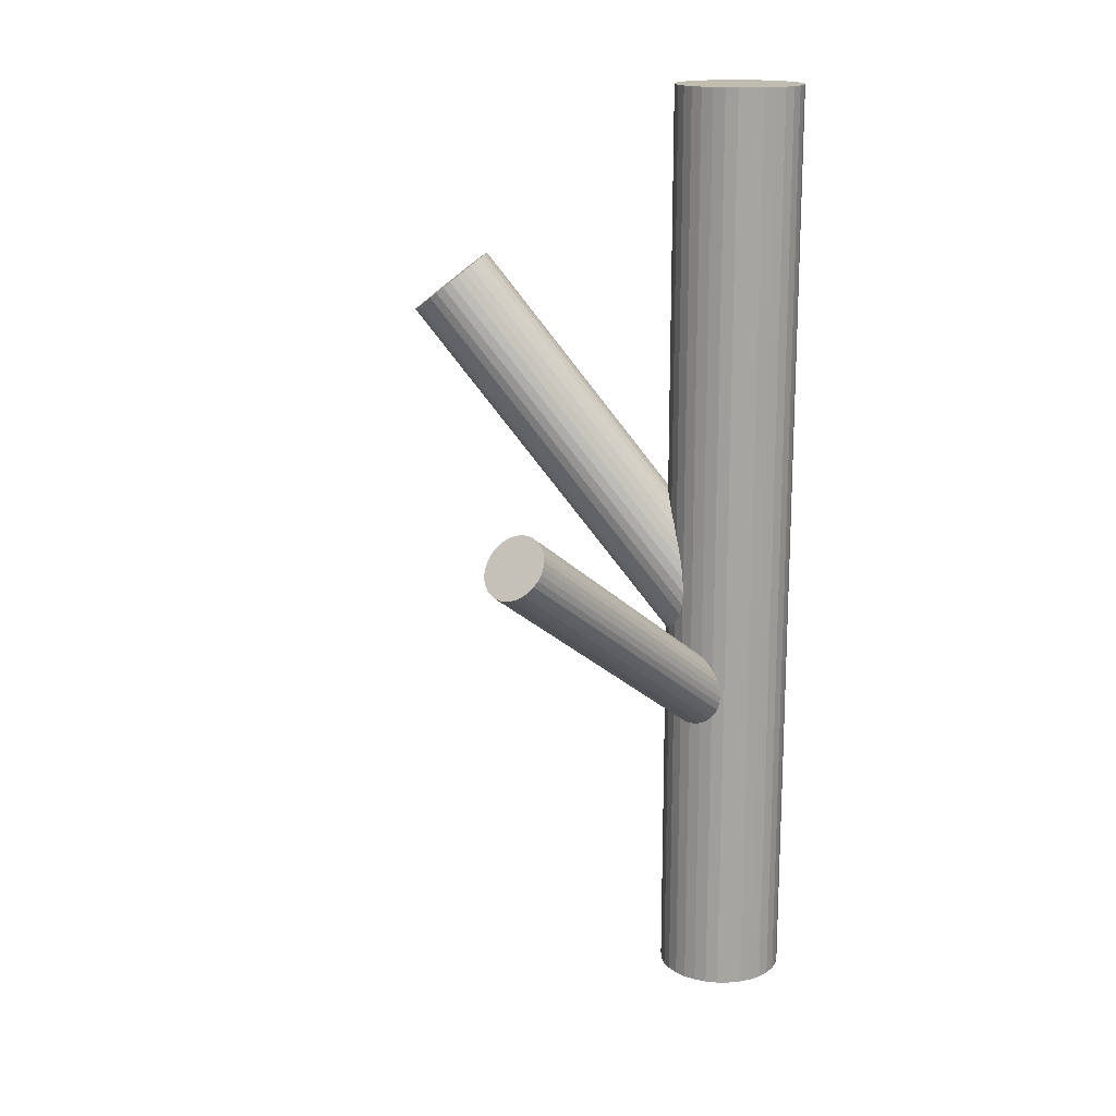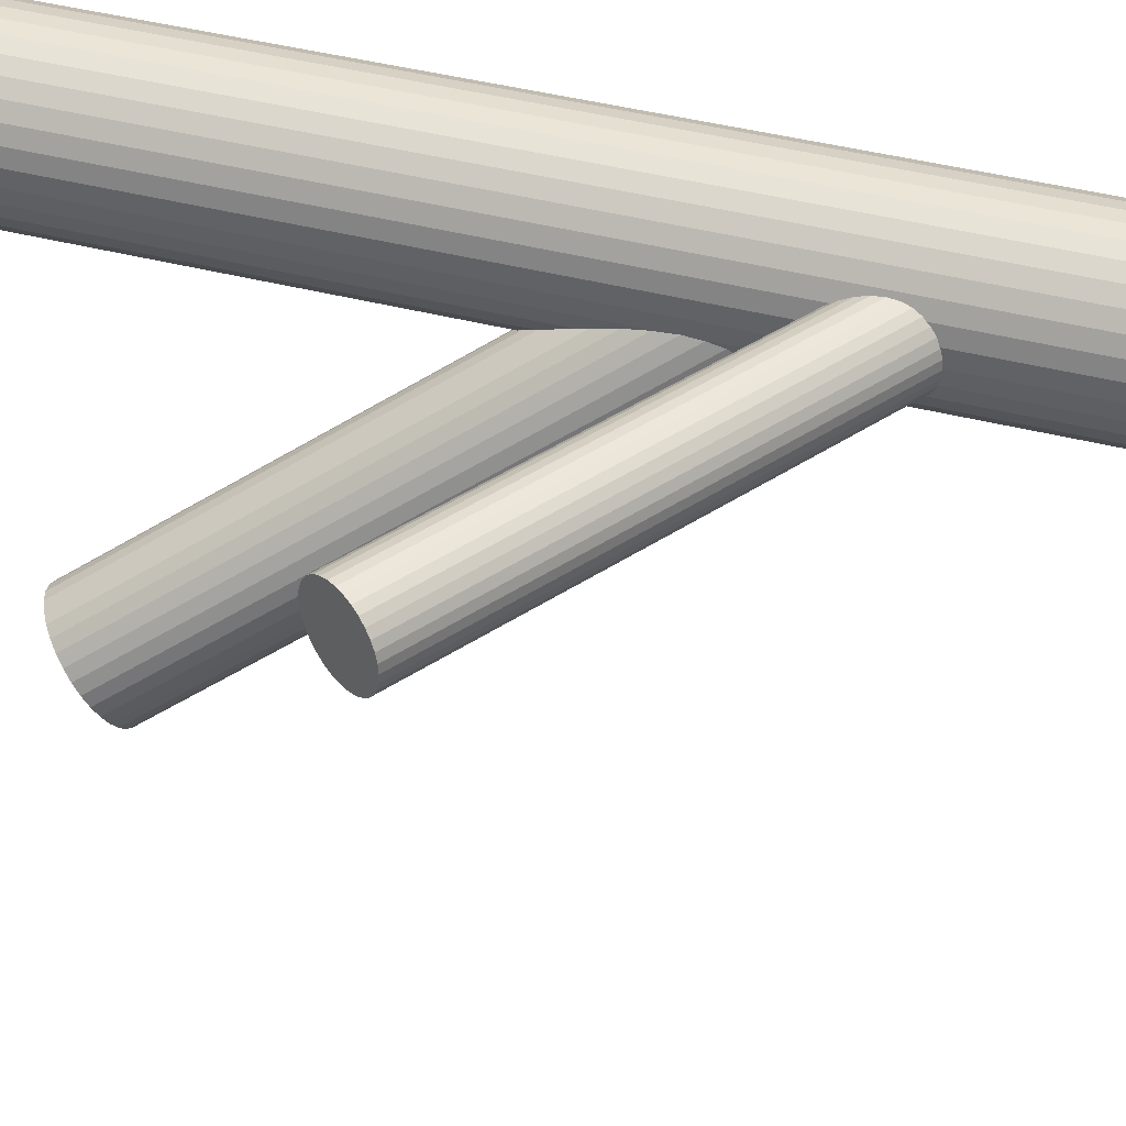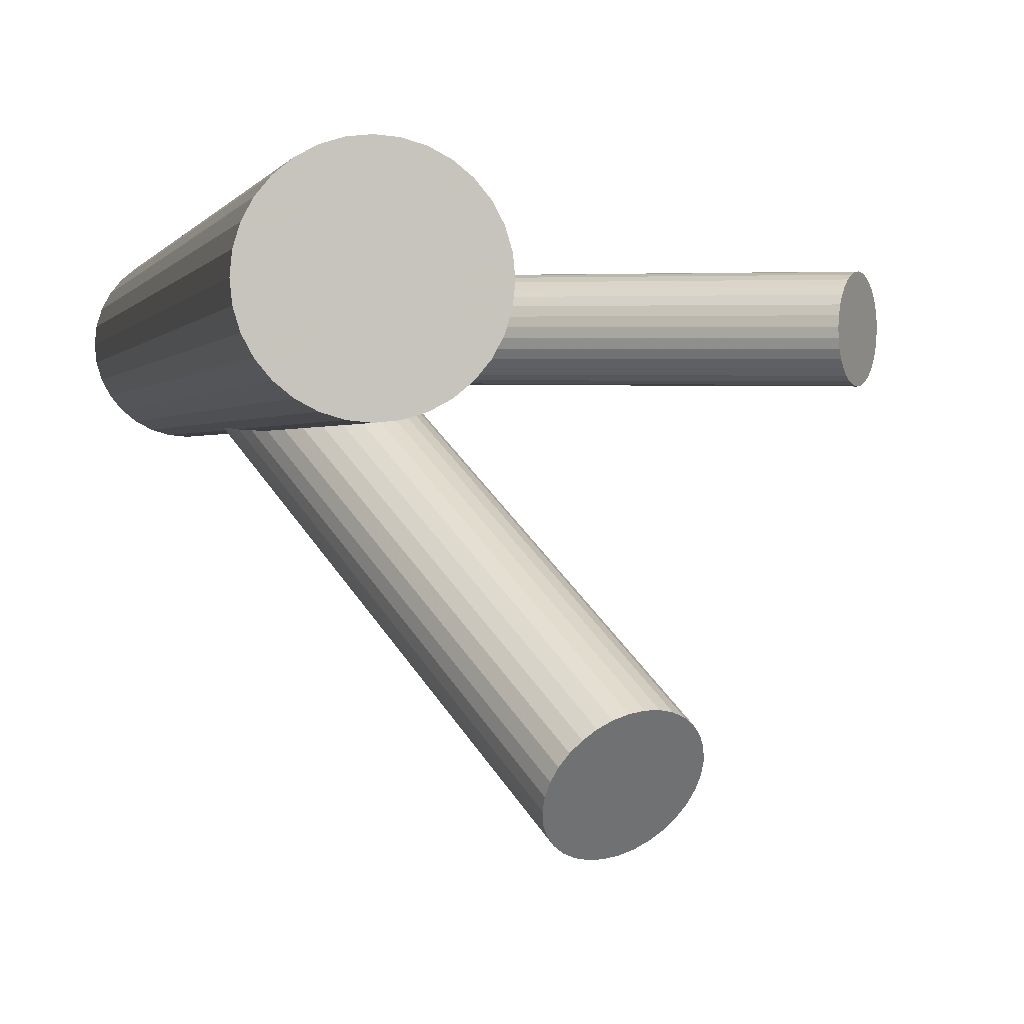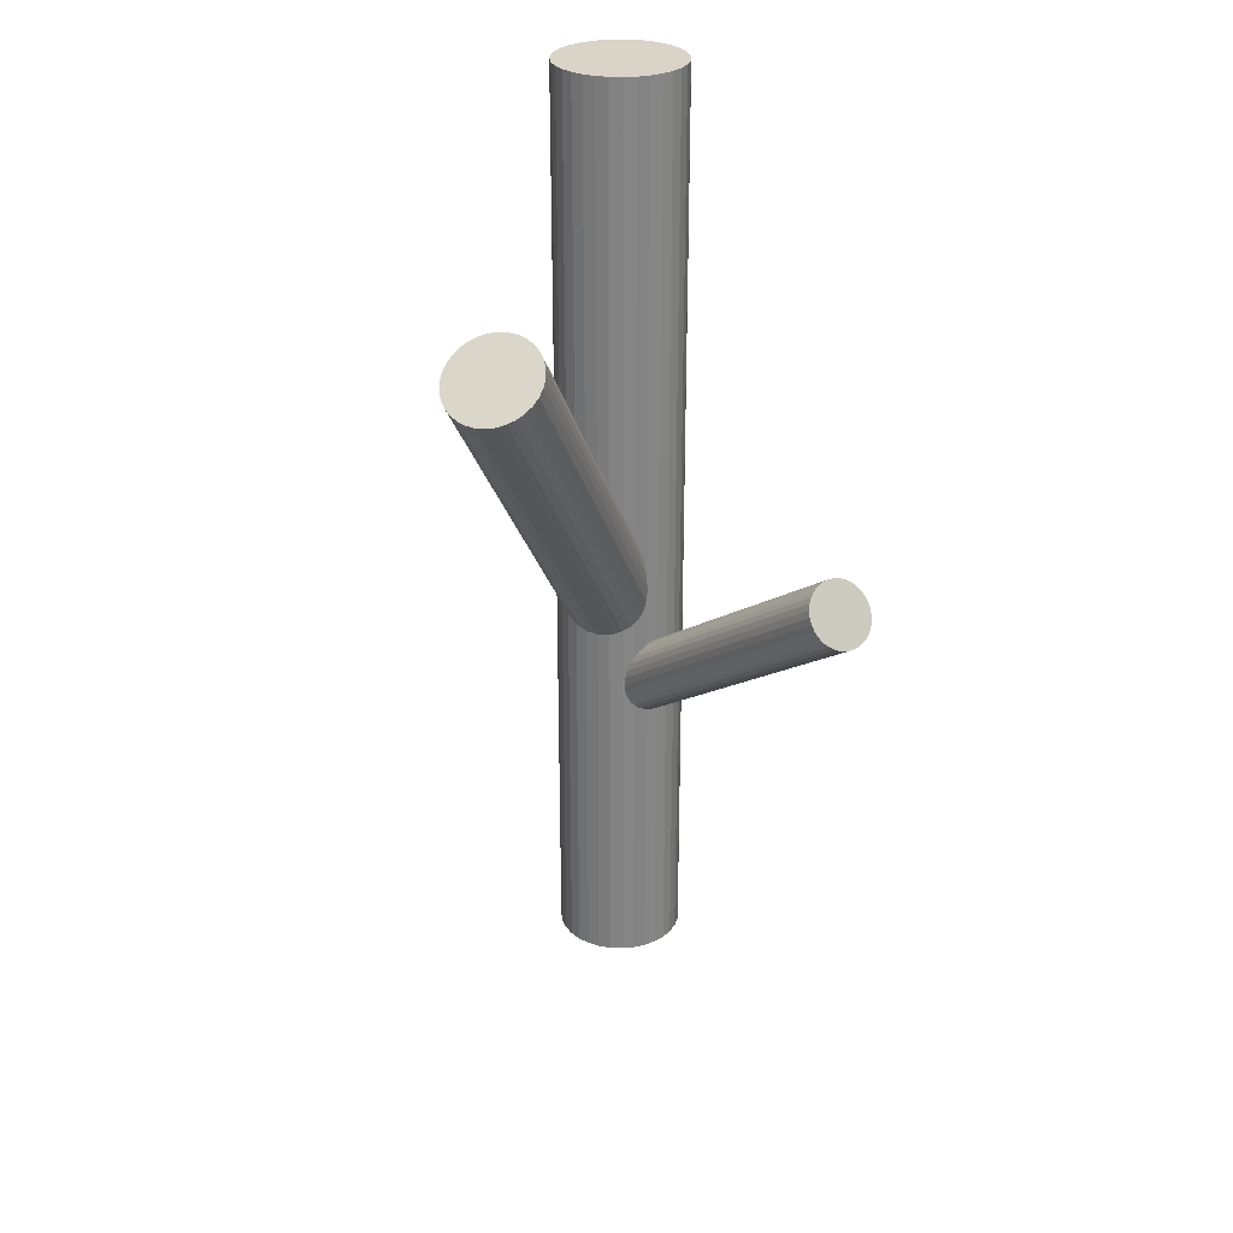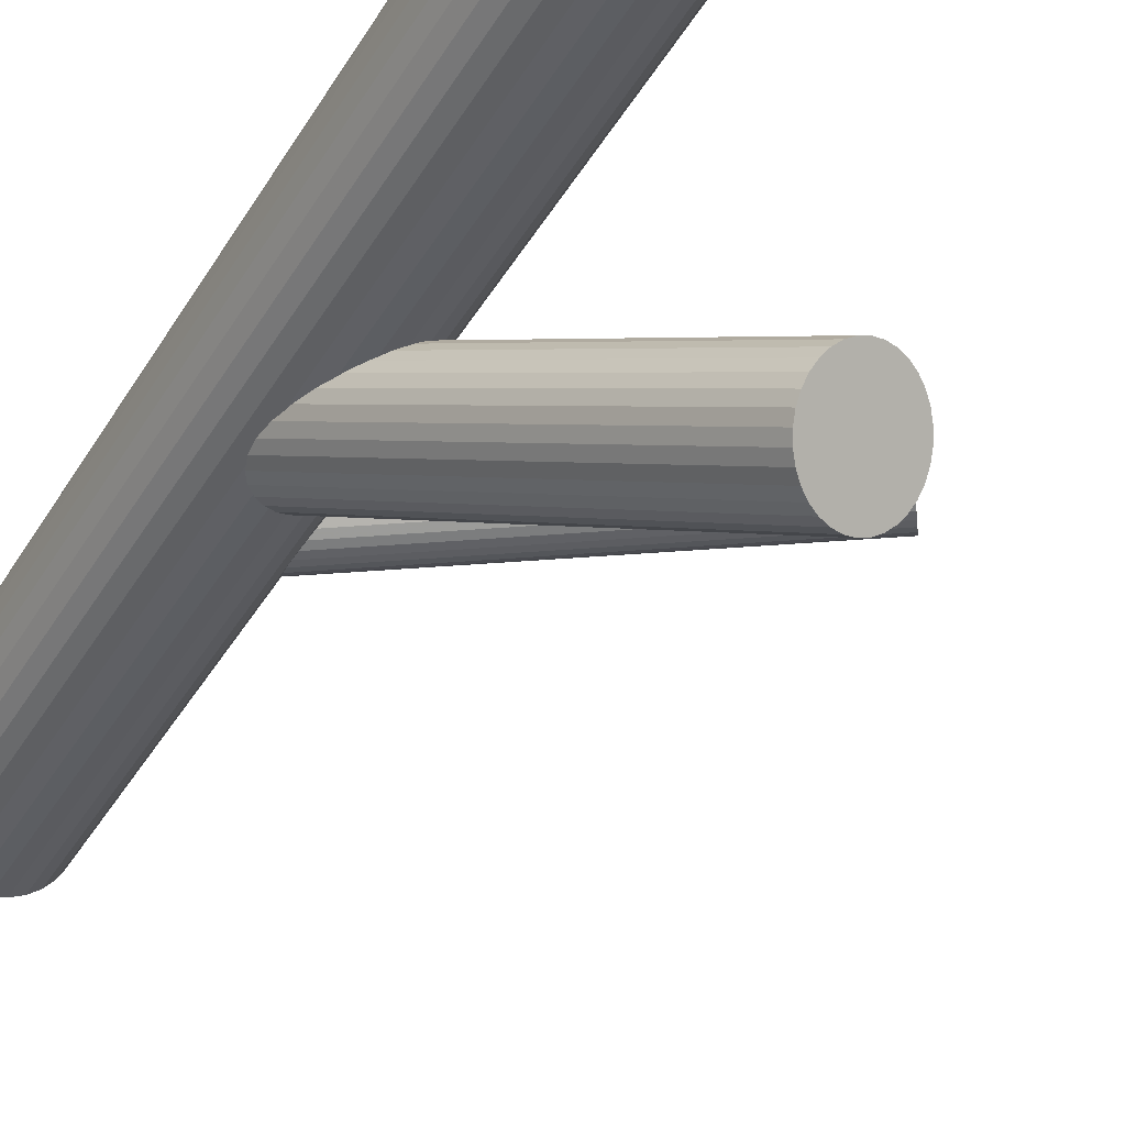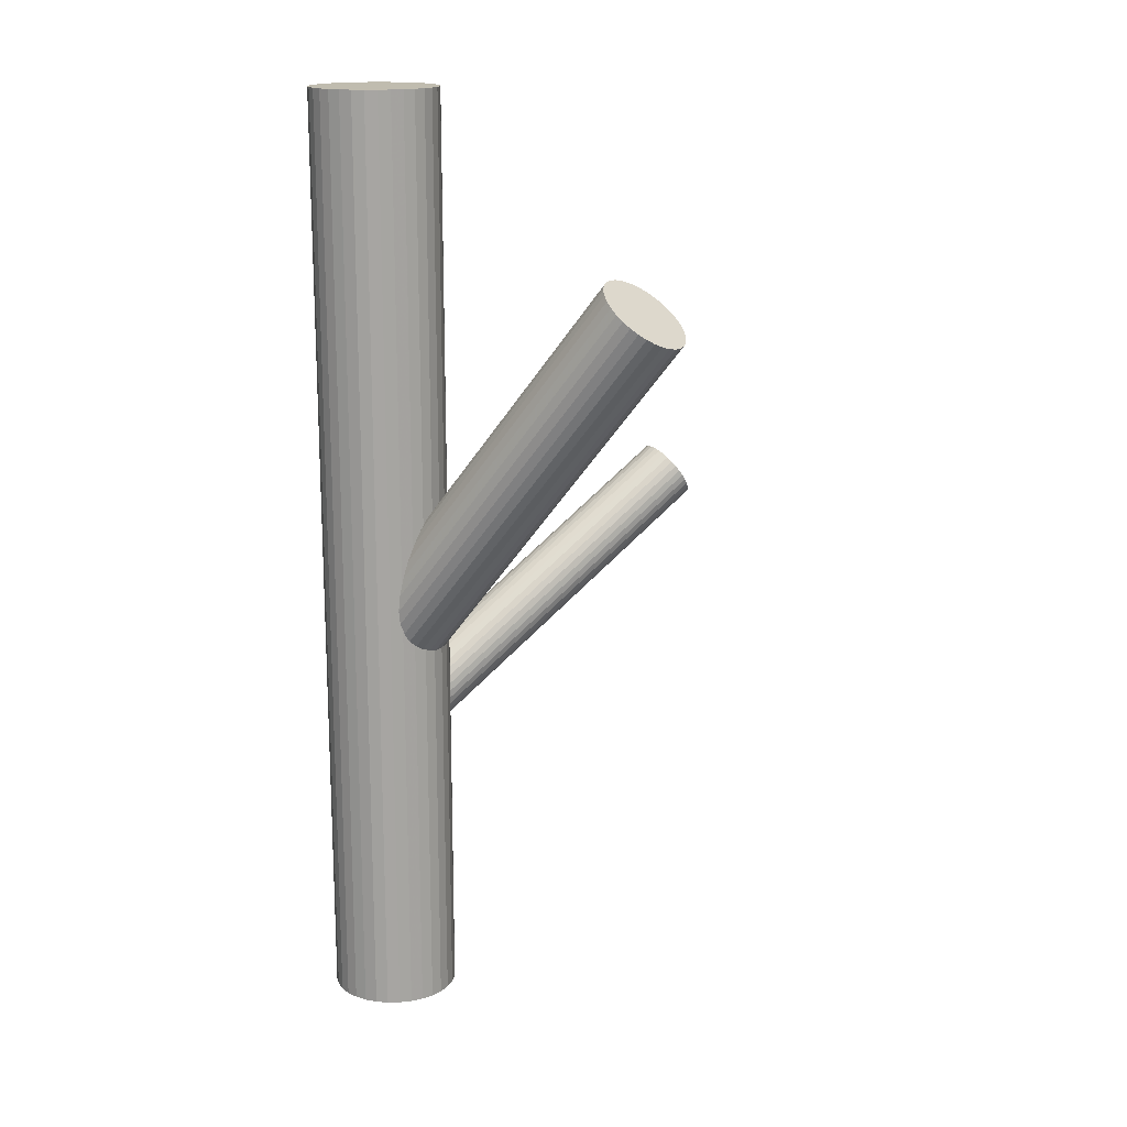
<metadata>
{"format":"obj","ext":"obj","renderer":"f3d","projection":"perspective","resolution":1024,"background":"white","views":[{"elev":16.4,"azim":129.4,"up":"+Z"},{"elev":42.3,"azim":107.1,"up":"+Y"},{"elev":0.8,"azim":-10.1,"up":"+Y"},{"elev":28.8,"azim":54.1,"up":"+Z"},{"elev":-42.1,"azim":-28.6,"up":"+Y"},{"elev":16.3,"azim":-30.3,"up":"+Z"}]}
</metadata>
<code>
v -0.03564 0.02683 -0.1149
v -0.03564 0.02683 0.1149
v -0.03564 0.04239 -0.1149
v -0.03564 0.04239 0.1149
v -0.03564 0.01128 -0.1149
v -0.03564 0.01128 0.1149
v -0.04663 0.01584 -0.1149
v -0.04663 0.01584 0.1149
v -0.04663 0.03783 -0.1149
v -0.04663 0.03783 0.1149
v -0.04159 0.01247 -0.1149
v -0.04159 0.01247 0.1149
v -0.04159 0.0412 -0.1149
v -0.04159 0.0412 0.1149
v -0.05 0.02088 -0.1149
v -0.05 0.02088 0.1149
v -0.05 0.03279 -0.1149
v -0.05 0.03279 0.1149
v -0.0326 0.01158 -0.1149
v -0.0326 0.01158 0.1149
v -0.0326 0.04209 -0.1149
v -0.0326 0.04209 0.1149
v -0.02699 0.0139 -0.1149
v -0.02699 0.0139 0.1149
v -0.02699 0.03977 -0.1149
v -0.02699 0.03977 0.1149
v -0.05089 0.02987 -0.1149
v -0.05089 0.02987 0.1149
v -0.05089 0.0238 -0.1149
v -0.05089 0.0238 0.1149
v -0.02008 0.02683 -0.1149
v -0.02008 0.02683 0.1149
v -0.04857 0.03548 -0.1149
v -0.04857 0.03548 0.1149
v -0.04857 0.01819 -0.1149
v -0.04857 0.01819 0.1149
v -0.0227 0.03548 -0.1149
v -0.0227 0.03548 0.1149
v -0.0227 0.01819 -0.1149
v -0.0227 0.01819 0.1149
v -0.05119 0.02683 -0.1149
v -0.05119 0.02683 0.1149
v -0.02038 0.02987 -0.1149
v -0.02038 0.02987 0.1149
v -0.02038 0.0238 -0.1149
v -0.02038 0.0238 0.1149
v -0.04428 0.0139 -0.1149
v -0.04428 0.0139 0.1149
v -0.04428 0.03977 -0.1149
v -0.04428 0.03977 0.1149
v -0.03867 0.01158 -0.1149
v -0.03867 0.01158 0.1149
v -0.03867 0.04209 -0.1149
v -0.03867 0.04209 0.1149
v -0.02127 0.02088 -0.1149
v -0.02127 0.02088 0.1149
v -0.02127 0.03279 -0.1149
v -0.02127 0.03279 0.1149
v -0.02968 0.01247 -0.1149
v -0.02968 0.01247 0.1149
v -0.02968 0.0412 -0.1149
v -0.02968 0.0412 0.1149
v -0.02464 0.01584 -0.1149
v -0.02464 0.01584 0.1149
v -0.02464 0.03783 -0.1149
v -0.02464 0.03783 0.1149
v 0.002131 -0.03276 0.06644
v -0.03564 0.02683 -0.02275
v 0.006898 -0.04028 0.0594
v -0.03087 0.01931 -0.02979
v -0.002635 -0.02524 0.07349
v -0.0404 0.03436 -0.0157
v 0.001398 -0.02348 0.07295
v -0.03637 0.03611 -0.01624
v 0.0102 -0.03738 0.05994
v -0.02756 0.02221 -0.02925
v 0.009167 -0.02427 0.06914
v -0.0286 0.03533 -0.02005
v 0.01281 -0.03002 0.06375
v -0.02495 0.02957 -0.02544
v -0.0006725 -0.0242 0.07335
v -0.03844 0.0354 -0.01584
v 0.008677 -0.03895 0.05954
v -0.02909 0.02064 -0.02965
v -0.001279 -0.04237 0.06146
v -0.03905 0.01722 -0.02773
v -0.008019 -0.03174 0.07142
v -0.04579 0.02786 -0.01777
v -0.007159 -0.02988 0.0723
v -0.04493 0.02971 -0.01689
v 0.000767 -0.04239 0.06059
v -0.037 0.01721 -0.0286
v -0.007458 -0.03884 0.06644
v -0.04522 0.02076 -0.02275
v 0.01275 -0.03188 0.06253
v -0.02501 0.02771 -0.02666
v 0.007457 -0.02353 0.07036
v -0.03031 0.03607 -0.01883
v 0.01061 -0.02533 0.06782
v -0.02716 0.03426 -0.02137
v 0.01247 -0.02826 0.06507
v -0.0253 0.03133 -0.02412
v -0.008203 -0.03725 0.06782
v -0.04597 0.02234 -0.02137
v -0.006344 -0.04019 0.06507
v -0.04411 0.01941 -0.02412
v -0.003194 -0.04199 0.06253
v -0.04096 0.0176 -0.02666
v -0.00849 -0.03363 0.07036
v -0.04626 0.02596 -0.01883
v 0.01172 -0.02668 0.06644
v -0.02605 0.03291 -0.02275
v 0.003496 -0.02313 0.0723
v -0.03427 0.03646 -0.01689
v 0.01142 -0.03564 0.06059
v -0.02635 0.02396 -0.0286
v 0.01228 -0.03378 0.06146
v -0.02548 0.02581 -0.02773
v 0.005542 -0.02314 0.07142
v -0.03223 0.03645 -0.01777
v -0.004414 -0.02657 0.07335
v -0.04218 0.03303 -0.01584
v 0.004935 -0.04132 0.05954
v -0.03283 0.01827 -0.02965
v -0.008552 -0.03549 0.06914
v -0.04632 0.0241 -0.02005
v -0.004904 -0.04125 0.06375
v -0.04267 0.01834 -0.02544
v -0.005942 -0.02814 0.07295
v -0.04371 0.03146 -0.01624
v 0.002865 -0.04203 0.05994
v -0.0349 0.01756 -0.02925
v -0.03564 0.02683 -0.04437
v 0.04661 0.02555 0.01296
v -0.04021 0.02691 -0.0378
v 0.04203 0.02562 0.01953
v -0.03106 0.02676 -0.05094
v 0.05119 0.02548 0.00639
v -0.0401 0.02847 -0.03793
v 0.04215 0.02718 0.0194
v -0.03112 0.02833 -0.05081
v 0.05113 0.02704 0.006516
v -0.03991 0.02384 -0.0383
v 0.04233 0.02255 0.01903
v -0.03145 0.02371 -0.05044
v 0.05079 0.02242 0.00689
v -0.03641 0.0347 -0.04309
v 0.04584 0.03342 0.01424
v -0.03462 0.03467 -0.04565
v 0.04763 0.03339 0.01168
v -0.03299 0.03345 -0.04802
v 0.04926 0.03217 0.009309
v -0.03807 0.03353 -0.04072
v 0.04417 0.03225 0.01661
v -0.03377 0.0342 -0.04688
v 0.04848 0.03292 0.01044
v -0.03727 0.03426 -0.04186
v 0.04498 0.03297 0.01547
v -0.03951 0.02245 -0.03891
v 0.04274 0.02116 0.01842
v -0.0319 0.02233 -0.04983
v 0.05035 0.02104 0.007497
v -0.03878 0.03255 -0.03973
v 0.04346 0.03126 0.0176
v -0.03231 0.03244 -0.04902
v 0.04994 0.03116 0.008313
v -0.03551 0.03484 -0.04437
v 0.04674 0.03356 0.01296
v -0.03576 0.01883 -0.04437
v 0.04649 0.01754 0.01296
v -0.03896 0.02122 -0.03973
v 0.04329 0.01994 0.0176
v -0.03249 0.02112 -0.04902
v 0.04976 0.01984 0.008313
v -0.03937 0.03134 -0.03891
v 0.04287 0.03006 0.01842
v -0.03176 0.03122 -0.04983
v 0.05049 0.02994 0.007497
v -0.034 0.01941 -0.04688
v 0.04825 0.01813 0.01044
v -0.0375 0.01947 -0.04186
v 0.04474 0.01818 0.01547
v -0.0332 0.02014 -0.04802
v 0.04905 0.01885 0.009309
v -0.03828 0.02022 -0.04072
v 0.04396 0.01893 0.01661
v -0.03665 0.019 -0.04309
v 0.0456 0.01771 0.01424
v -0.03487 0.01897 -0.04565
v 0.04738 0.01768 0.01168
v -0.03982 0.02996 -0.0383
v 0.04243 0.02868 0.01903
v -0.03136 0.02983 -0.05044
v 0.05089 0.02855 0.00689
v -0.04015 0.02534 -0.03793
v 0.0421 0.02406 0.0194
v -0.03117 0.0252 -0.05081
v 0.05108 0.02392 0.006516
f 31 1 43
f 31 43 32
f 32 43 44
f 32 44 2
f 43 1 57
f 43 57 44
f 44 57 58
f 44 58 2
f 57 1 37
f 57 37 58
f 58 37 38
f 58 38 2
f 37 1 65
f 37 65 38
f 38 65 66
f 38 66 2
f 65 1 25
f 65 25 66
f 66 25 26
f 66 26 2
f 25 1 61
f 25 61 26
f 26 61 62
f 26 62 2
f 61 1 21
f 61 21 62
f 62 21 22
f 62 22 2
f 21 1 3
f 21 3 22
f 22 3 4
f 22 4 2
f 3 1 53
f 3 53 4
f 4 53 54
f 4 54 2
f 53 1 13
f 53 13 54
f 54 13 14
f 54 14 2
f 13 1 49
f 13 49 14
f 14 49 50
f 14 50 2
f 49 1 9
f 49 9 50
f 50 9 10
f 50 10 2
f 9 1 33
f 9 33 10
f 10 33 34
f 10 34 2
f 33 1 17
f 33 17 34
f 34 17 18
f 34 18 2
f 17 1 27
f 17 27 18
f 18 27 28
f 18 28 2
f 27 1 41
f 27 41 28
f 28 41 42
f 28 42 2
f 41 1 29
f 41 29 42
f 42 29 30
f 42 30 2
f 29 1 15
f 29 15 30
f 30 15 16
f 30 16 2
f 15 1 35
f 15 35 16
f 16 35 36
f 16 36 2
f 35 1 7
f 35 7 36
f 36 7 8
f 36 8 2
f 7 1 47
f 7 47 8
f 8 47 48
f 8 48 2
f 47 1 11
f 47 11 48
f 48 11 12
f 48 12 2
f 11 1 51
f 11 51 12
f 12 51 52
f 12 52 2
f 51 1 5
f 51 5 52
f 52 5 6
f 52 6 2
f 5 1 19
f 5 19 6
f 6 19 20
f 6 20 2
f 19 1 59
f 19 59 20
f 20 59 60
f 20 60 2
f 59 1 23
f 59 23 60
f 60 23 24
f 60 24 2
f 23 1 63
f 23 63 24
f 24 63 64
f 24 64 2
f 63 1 39
f 63 39 64
f 64 39 40
f 64 40 2
f 39 1 55
f 39 55 40
f 40 55 56
f 40 56 2
f 55 1 45
f 55 45 56
f 56 45 46
f 56 46 2
f 45 1 31
f 45 31 46
f 46 31 32
f 46 32 2
f 112 68 100
f 112 100 111
f 111 100 99
f 111 99 67
f 100 68 78
f 100 78 99
f 99 78 77
f 99 77 67
f 78 68 98
f 78 98 77
f 77 98 97
f 77 97 67
f 98 68 120
f 98 120 97
f 97 120 119
f 97 119 67
f 120 68 114
f 120 114 119
f 119 114 113
f 119 113 67
f 114 68 74
f 114 74 113
f 113 74 73
f 113 73 67
f 74 68 82
f 74 82 73
f 73 82 81
f 73 81 67
f 82 68 72
f 82 72 81
f 81 72 71
f 81 71 67
f 72 68 122
f 72 122 71
f 71 122 121
f 71 121 67
f 122 68 130
f 122 130 121
f 121 130 129
f 121 129 67
f 130 68 90
f 130 90 129
f 129 90 89
f 129 89 67
f 90 68 88
f 90 88 89
f 89 88 87
f 89 87 67
f 88 68 110
f 88 110 87
f 87 110 109
f 87 109 67
f 110 68 126
f 110 126 109
f 109 126 125
f 109 125 67
f 126 68 104
f 126 104 125
f 125 104 103
f 125 103 67
f 104 68 94
f 104 94 103
f 103 94 93
f 103 93 67
f 94 68 106
f 94 106 93
f 93 106 105
f 93 105 67
f 106 68 128
f 106 128 105
f 105 128 127
f 105 127 67
f 128 68 108
f 128 108 127
f 127 108 107
f 127 107 67
f 108 68 86
f 108 86 107
f 107 86 85
f 107 85 67
f 86 68 92
f 86 92 85
f 85 92 91
f 85 91 67
f 92 68 132
f 92 132 91
f 91 132 131
f 91 131 67
f 132 68 124
f 132 124 131
f 131 124 123
f 131 123 67
f 124 68 70
f 124 70 123
f 123 70 69
f 123 69 67
f 70 68 84
f 70 84 69
f 69 84 83
f 69 83 67
f 84 68 76
f 84 76 83
f 83 76 75
f 83 75 67
f 76 68 116
f 76 116 75
f 75 116 115
f 75 115 67
f 116 68 118
f 116 118 115
f 115 118 117
f 115 117 67
f 118 68 96
f 118 96 117
f 117 96 95
f 117 95 67
f 96 68 80
f 96 80 95
f 95 80 79
f 95 79 67
f 80 68 102
f 80 102 79
f 79 102 101
f 79 101 67
f 102 68 112
f 102 112 101
f 101 112 111
f 101 111 67
f 167 133 147
f 167 147 168
f 168 147 148
f 168 148 134
f 147 133 157
f 147 157 148
f 148 157 158
f 148 158 134
f 157 133 153
f 157 153 158
f 158 153 154
f 158 154 134
f 153 133 163
f 153 163 154
f 154 163 164
f 154 164 134
f 163 133 175
f 163 175 164
f 164 175 176
f 164 176 134
f 175 133 191
f 175 191 176
f 176 191 192
f 176 192 134
f 191 133 139
f 191 139 192
f 192 139 140
f 192 140 134
f 139 133 135
f 139 135 140
f 140 135 136
f 140 136 134
f 135 133 195
f 135 195 136
f 136 195 196
f 136 196 134
f 195 133 143
f 195 143 196
f 196 143 144
f 196 144 134
f 143 133 159
f 143 159 144
f 144 159 160
f 144 160 134
f 159 133 171
f 159 171 160
f 160 171 172
f 160 172 134
f 171 133 185
f 171 185 172
f 172 185 186
f 172 186 134
f 185 133 181
f 185 181 186
f 186 181 182
f 186 182 134
f 181 133 187
f 181 187 182
f 182 187 188
f 182 188 134
f 187 133 169
f 187 169 188
f 188 169 170
f 188 170 134
f 169 133 189
f 169 189 170
f 170 189 190
f 170 190 134
f 189 133 179
f 189 179 190
f 190 179 180
f 190 180 134
f 179 133 183
f 179 183 180
f 180 183 184
f 180 184 134
f 183 133 173
f 183 173 184
f 184 173 174
f 184 174 134
f 173 133 161
f 173 161 174
f 174 161 162
f 174 162 134
f 161 133 145
f 161 145 162
f 162 145 146
f 162 146 134
f 145 133 197
f 145 197 146
f 146 197 198
f 146 198 134
f 197 133 137
f 197 137 198
f 198 137 138
f 198 138 134
f 137 133 141
f 137 141 138
f 138 141 142
f 138 142 134
f 141 133 193
f 141 193 142
f 142 193 194
f 142 194 134
f 193 133 177
f 193 177 194
f 194 177 178
f 194 178 134
f 177 133 165
f 177 165 178
f 178 165 166
f 178 166 134
f 165 133 151
f 165 151 166
f 166 151 152
f 166 152 134
f 151 133 155
f 151 155 152
f 152 155 156
f 152 156 134
f 155 133 149
f 155 149 156
f 156 149 150
f 156 150 134
f 149 133 167
f 149 167 150
f 150 167 168
f 150 168 134

</code>
